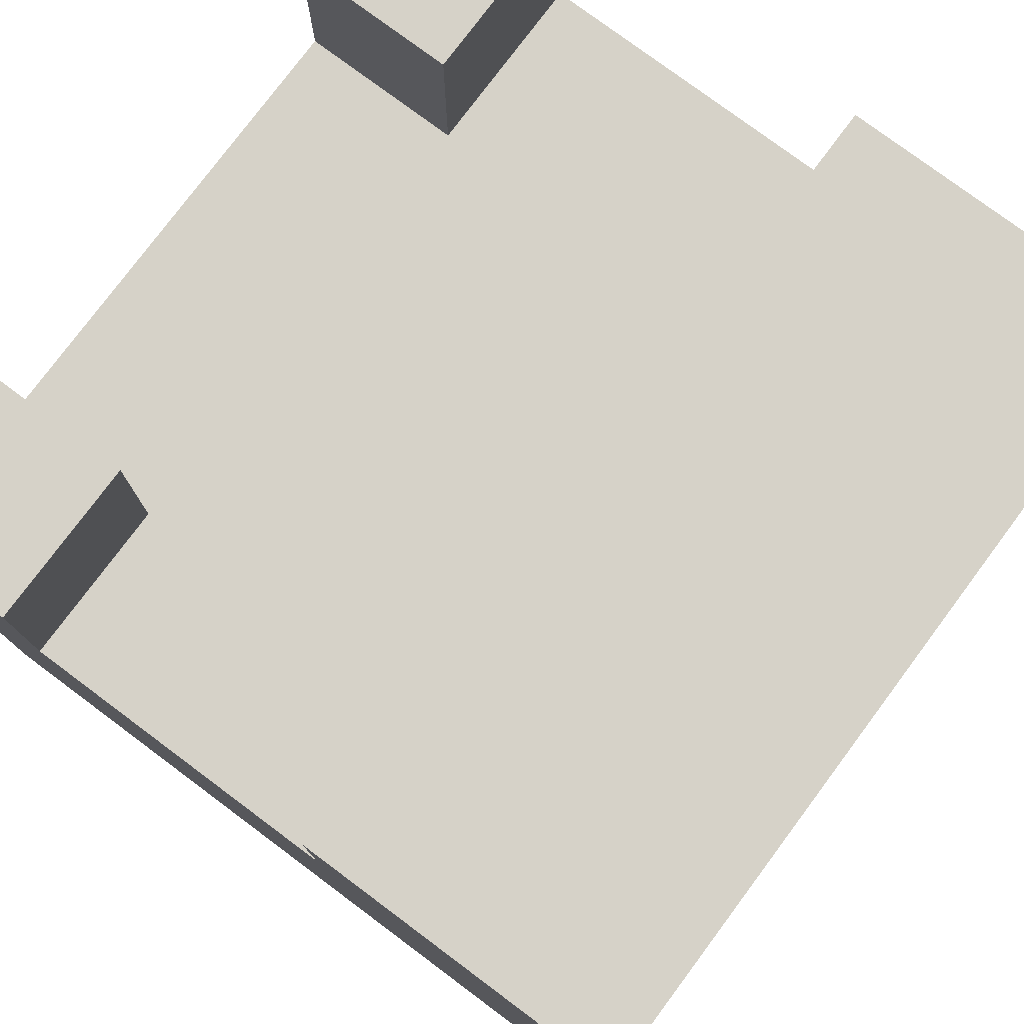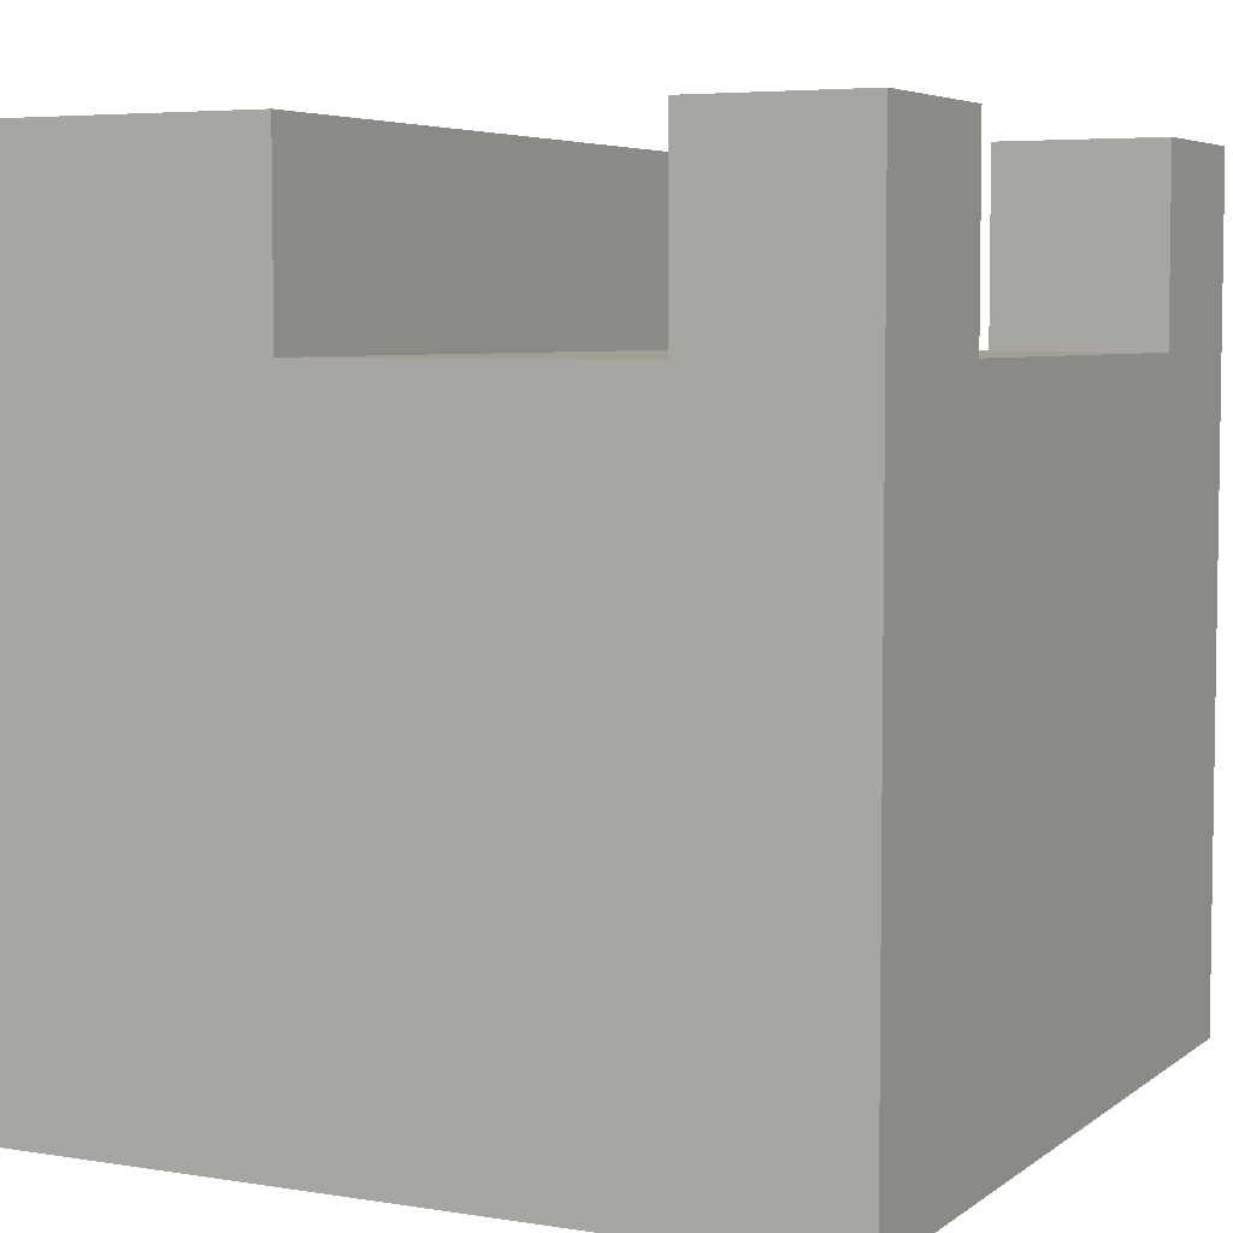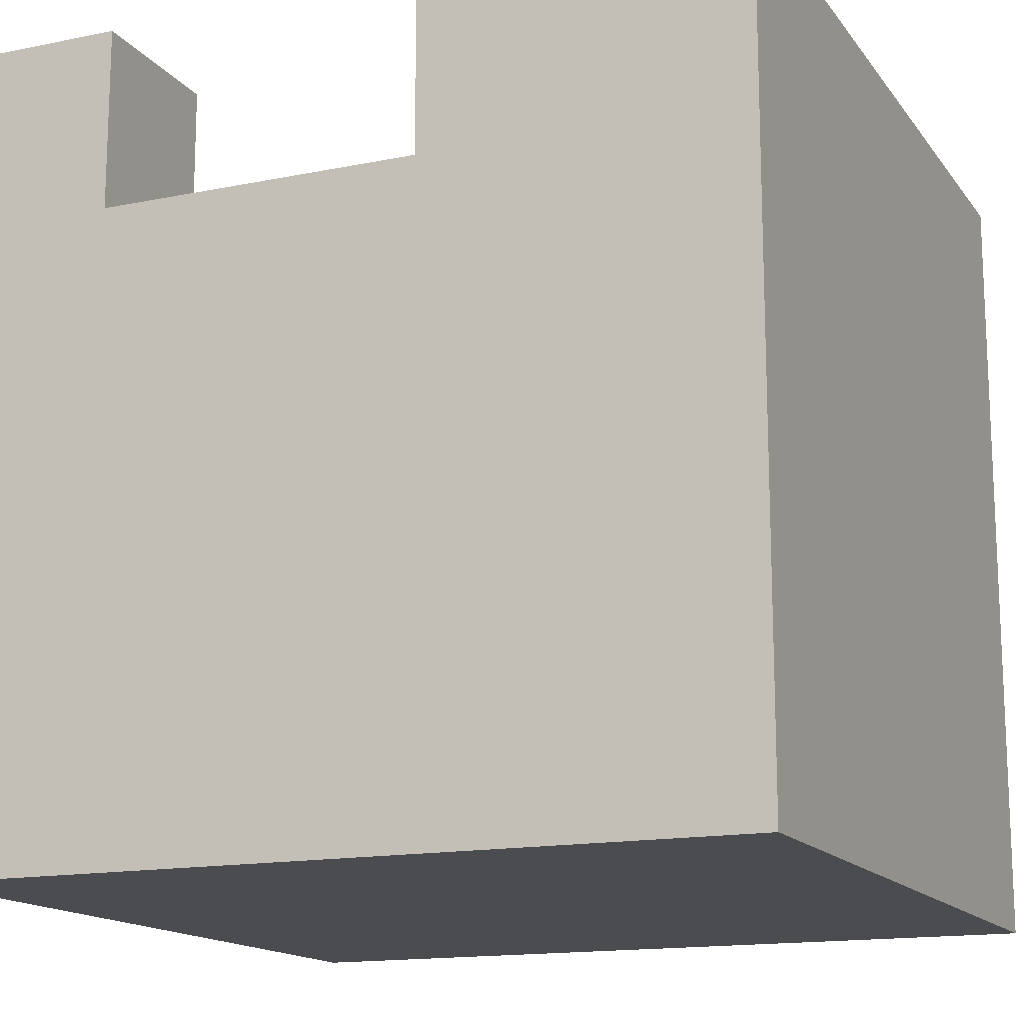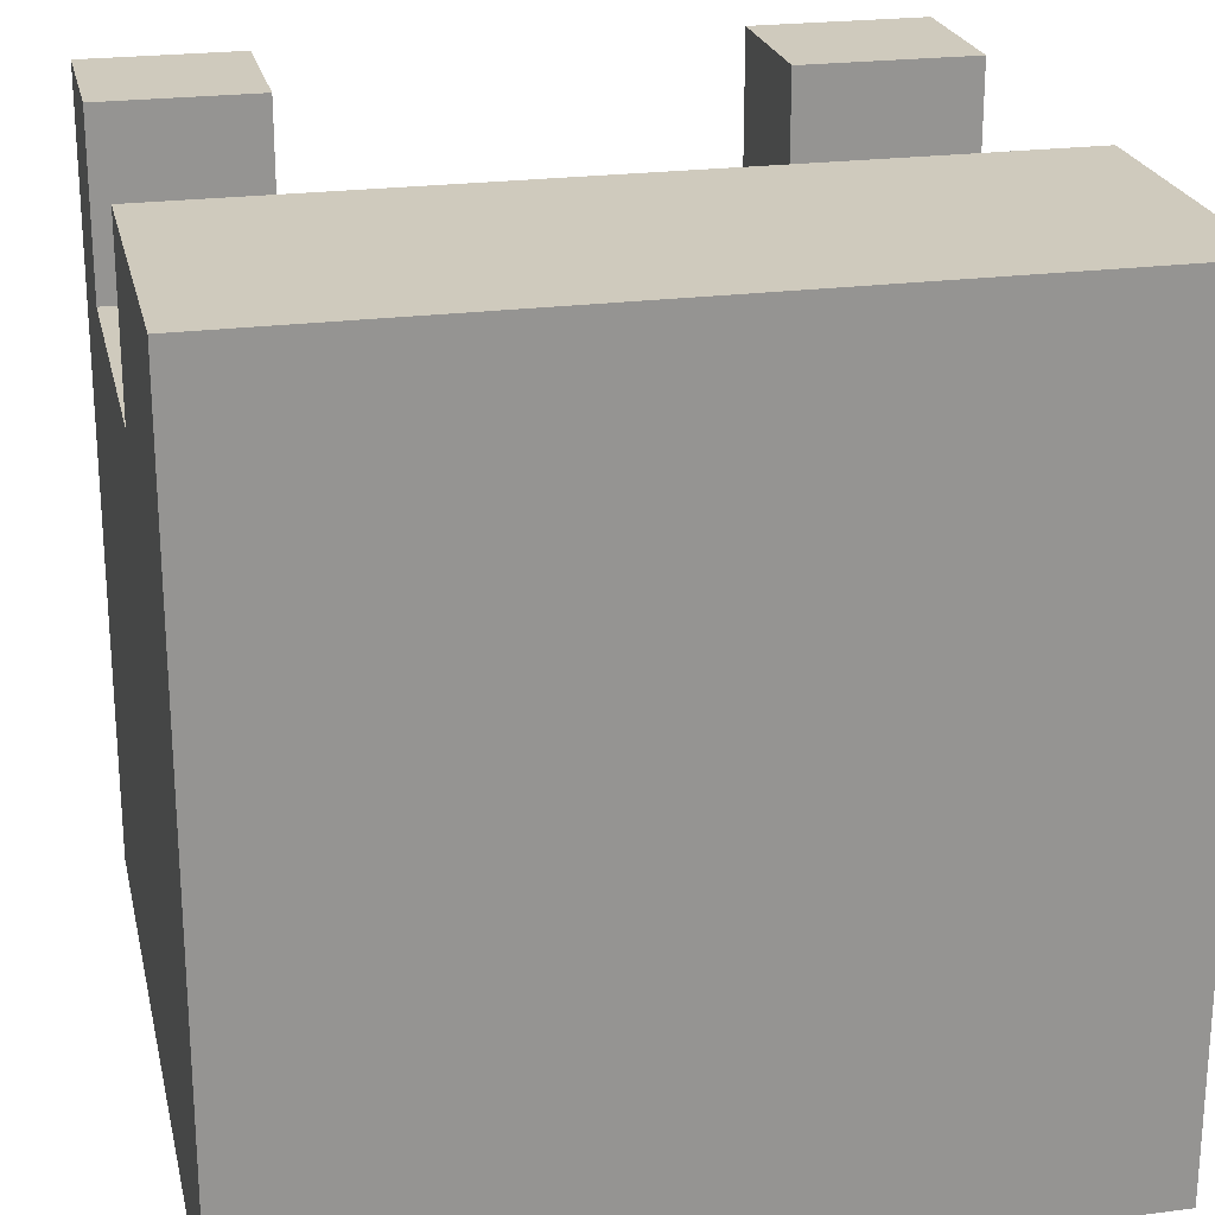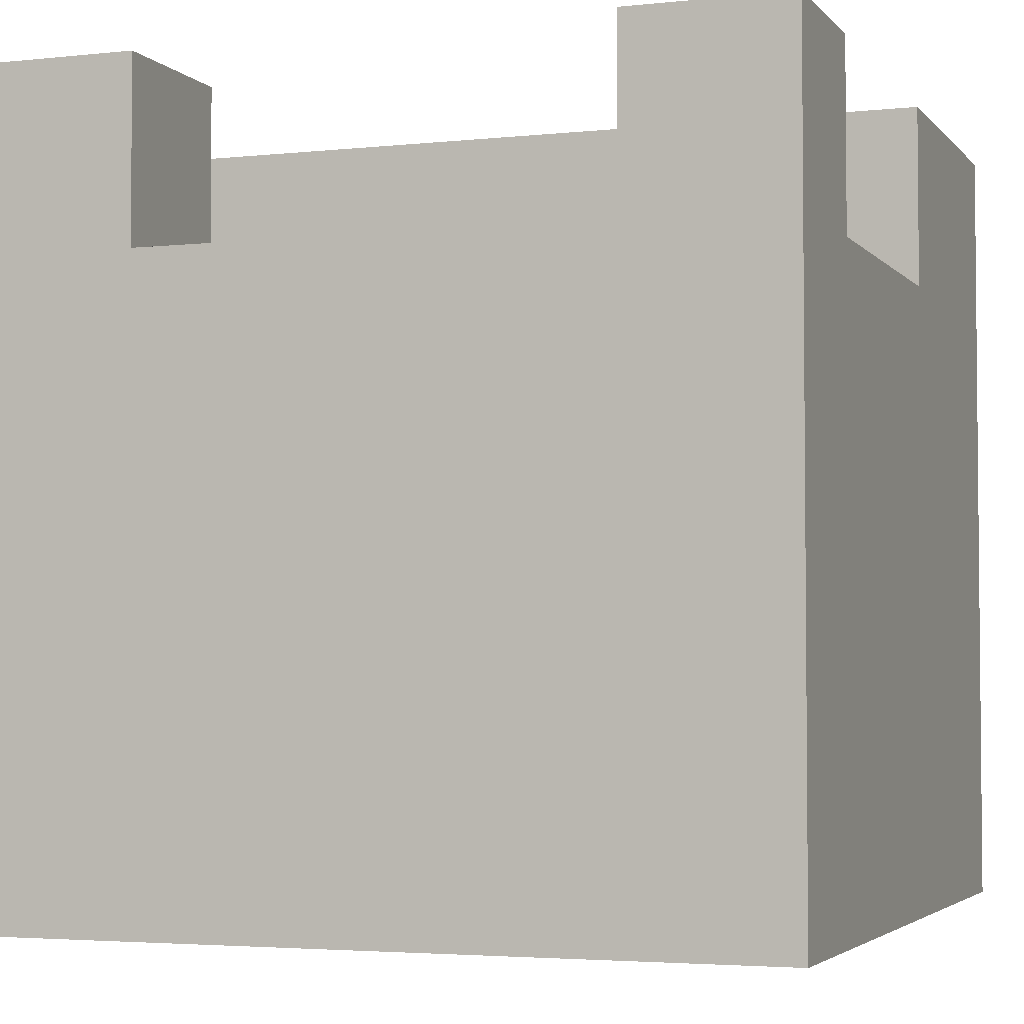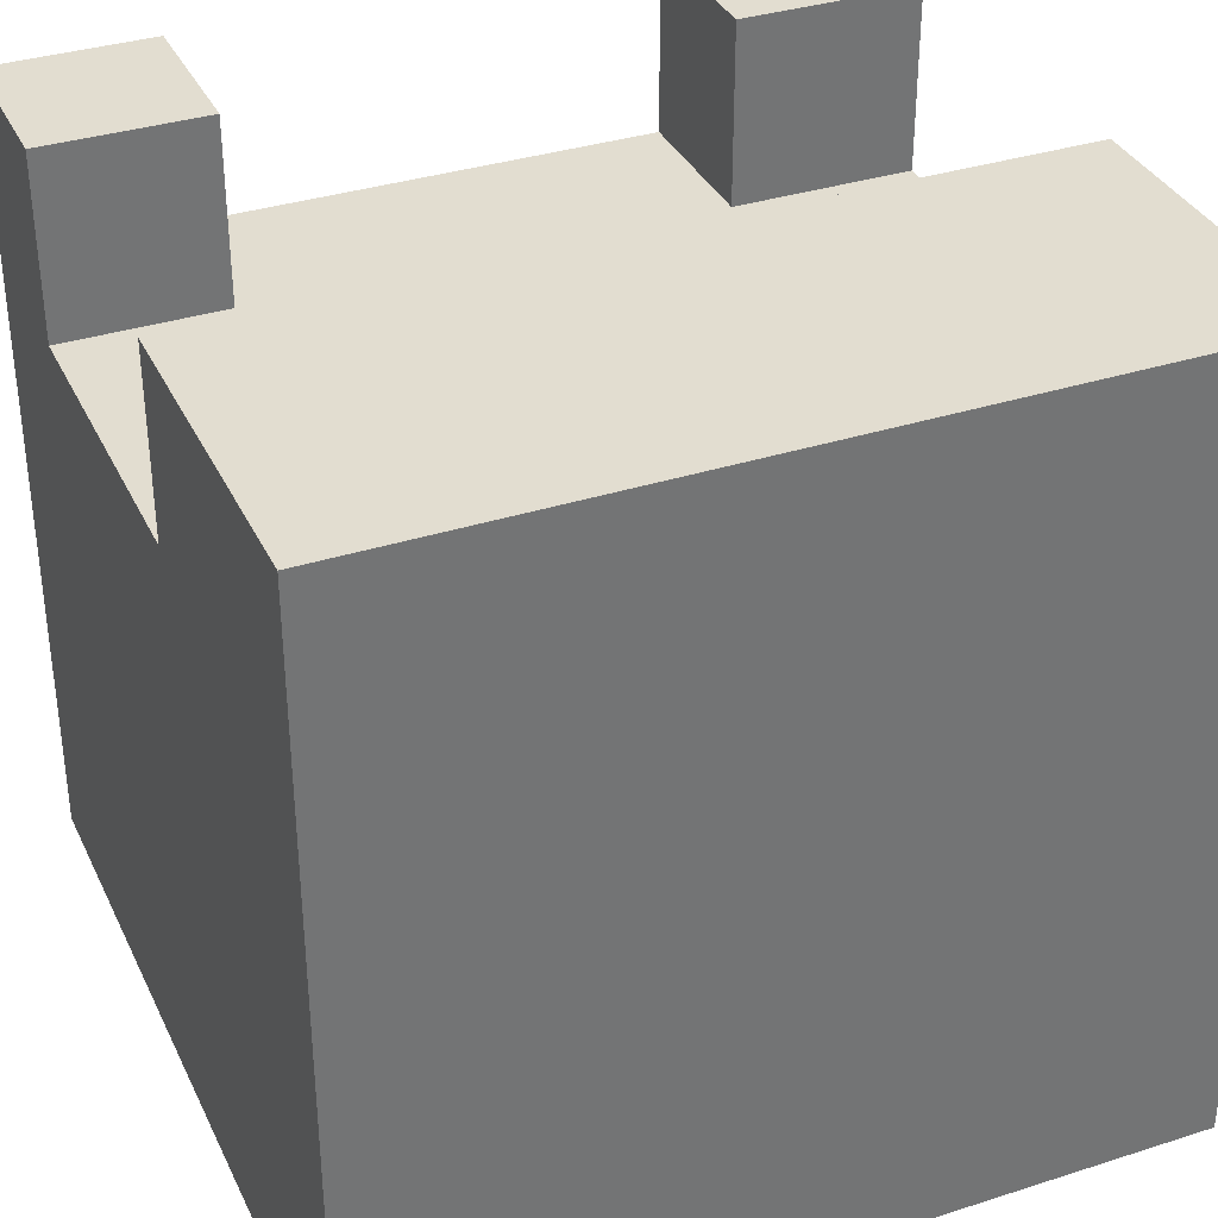
<metadata>
{"format":"obj","ext":"obj","renderer":"f3d","projection":"perspective","resolution":1024,"background":"white","views":[{"elev":77.9,"azim":126.7,"up":"+Z"},{"elev":5.3,"azim":-63.4,"up":"+Z"},{"elev":-15.1,"azim":113.5,"up":"+Z"},{"elev":23.1,"azim":167.5,"up":"+Z"},{"elev":-3.5,"azim":20.0,"up":"+Z"},{"elev":35.2,"azim":157.0,"up":"+Z"}]}
</metadata>
<code>
g top_Piece_V1
v -20 0 20
v -20 0 -20
v -20 8 20
v -20 8 11
v -20 24 20
v -20 24 11
v -20 40 20
v -20 40 -20
v 12 0 20
v 12 0 11
v 12 8 20
v 12 8 11
v -11 0 20
v -11 0 11
v -11 8 20
v -11 8 11
v 20 0 20
v 20 0 -20
v 20 8 20
v 20 8 11
v 20 24 20
v 20 24 11
v 20 40 20
v 20 40 -20
v -20 0 20
v -20 8 20
v -20 24 20
v -20 40 20
v -11 0 20
v -11 8 20
v 12 0 20
v 12 8 20
v 20 0 20
v 20 8 20
v 20 24 20
v 20 40 20
v -20 8 11
v -20 24 11
v -11 0 11
v -11 8 11
v 12 0 11
v 12 8 11
v 20 8 11
v 20 24 11
v -20 0 -20
v -20 40 -20
v 20 0 -20
v 20 40 -20
v -20 0 20
v -11 0 20
v 12 0 20
v 20 0 20
v -11 0 11
v 12 0 11
v -20 0 -20
v 20 0 -20
v -20 24 20
v 20 24 20
v -20 24 11
v 20 24 11
v -20 8 20
v -11 8 20
v 12 8 20
v 20 8 20
v -20 8 11
v -11 8 11
v 12 8 11
v 20 8 11
v -20 40 20
v 20 40 20
v -20 40 -20
v 20 40 -20
f 3 2 1
f 4 2 3
f 6 2 4
f 7 6 5
f 8 2 6
f 8 6 7
f 11 10 9
f 12 10 11
f 13 14 15
f 15 14 16
f 17 18 19
f 19 18 20
f 20 18 22
f 21 22 23
f 22 18 24
f 23 22 24
f 29 26 25
f 30 26 29
f 33 32 31
f 34 32 33
f 35 28 27
f 36 28 35
f 40 38 37
f 41 40 39
f 42 38 40
f 42 40 41
f 43 38 42
f 44 38 43
f 45 46 47
f 47 46 48
f 53 50 49
f 54 52 51
f 55 53 49
f 55 54 53
f 56 52 54
f 56 54 55
f 59 58 57
f 60 58 59
f 61 62 65
f 65 62 66
f 63 64 67
f 67 64 68
f 69 70 71
f 71 70 72

</code>
